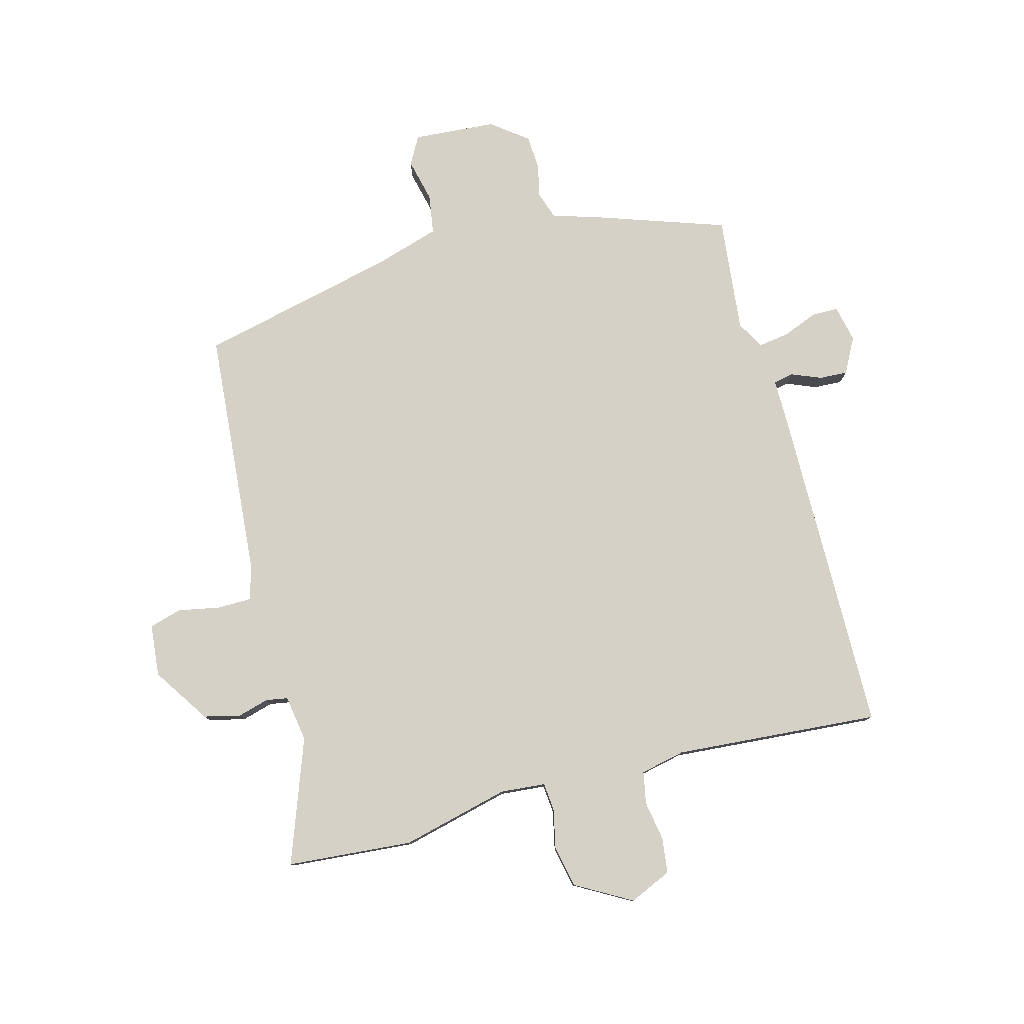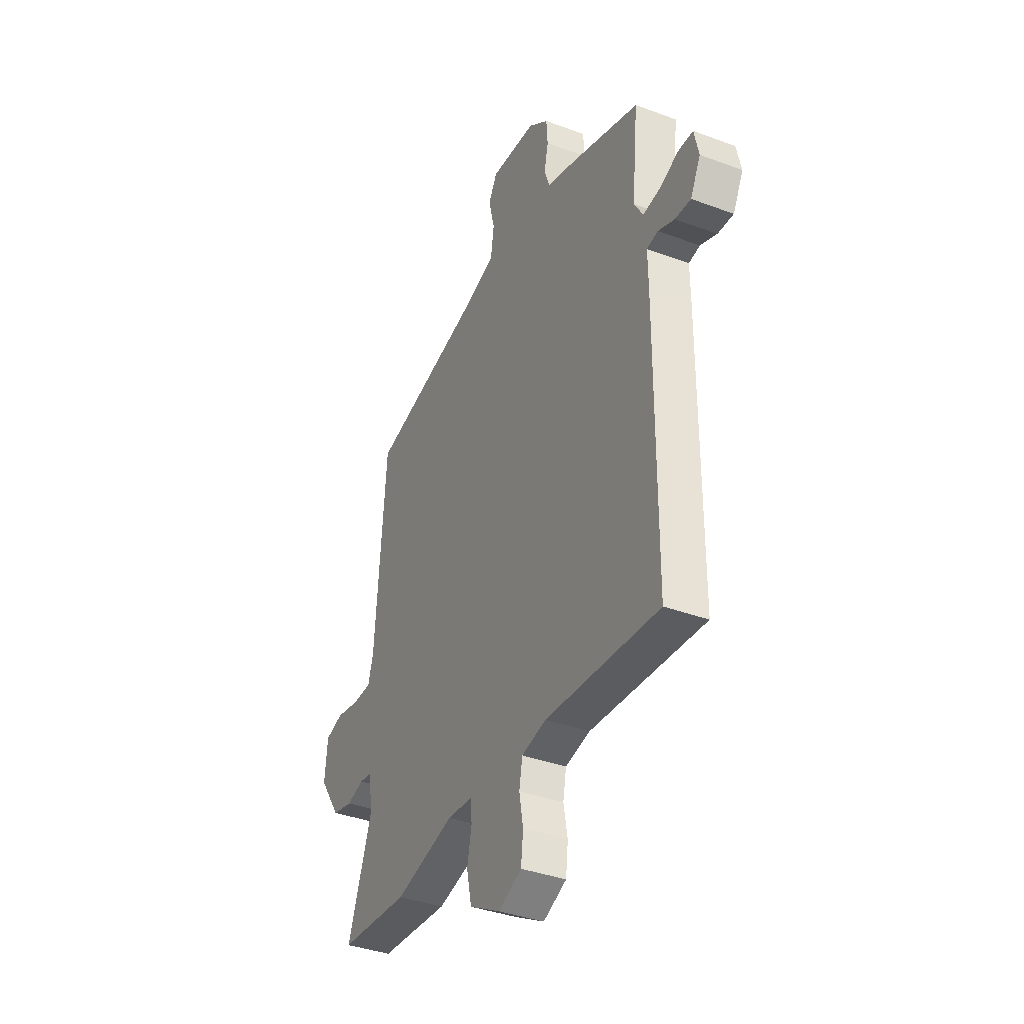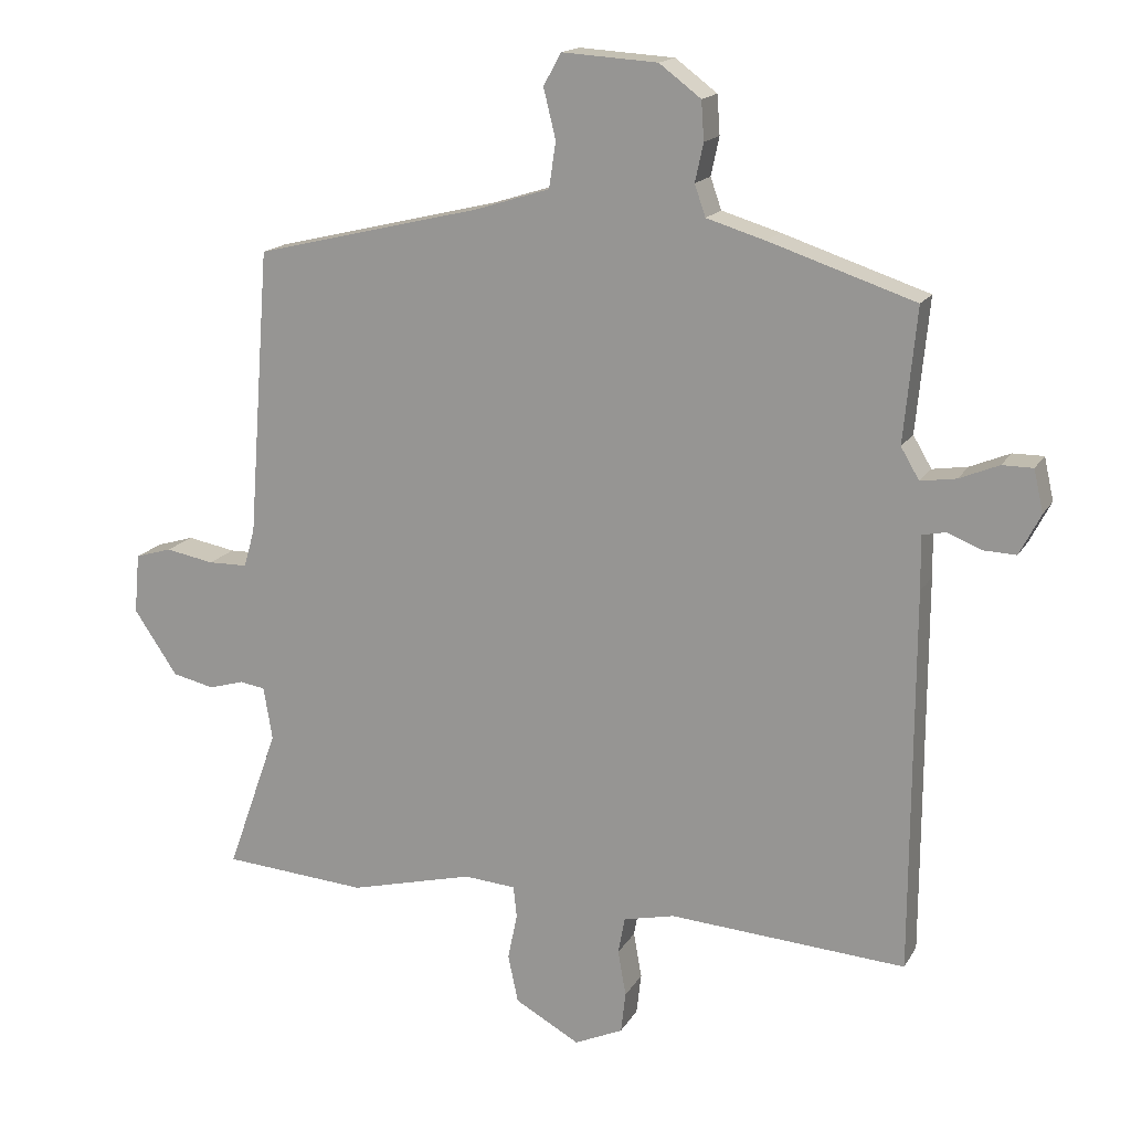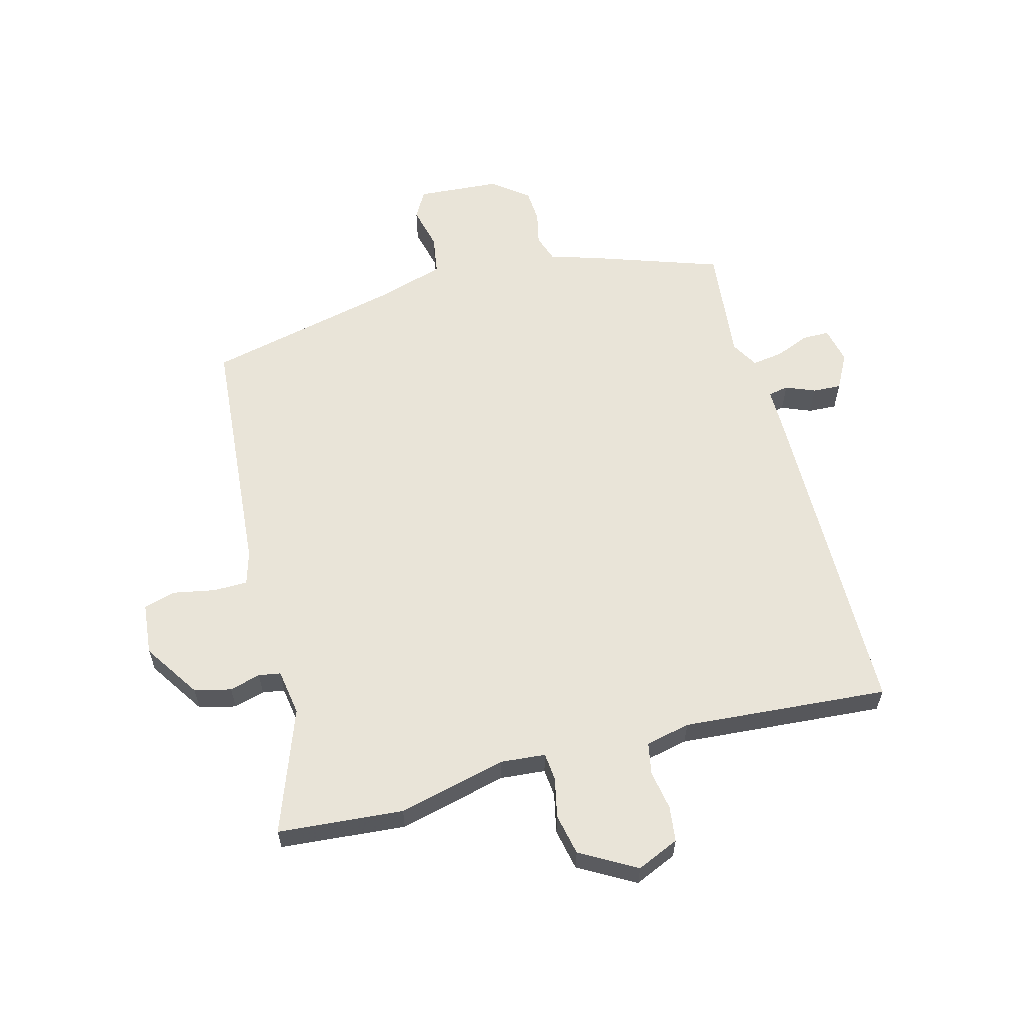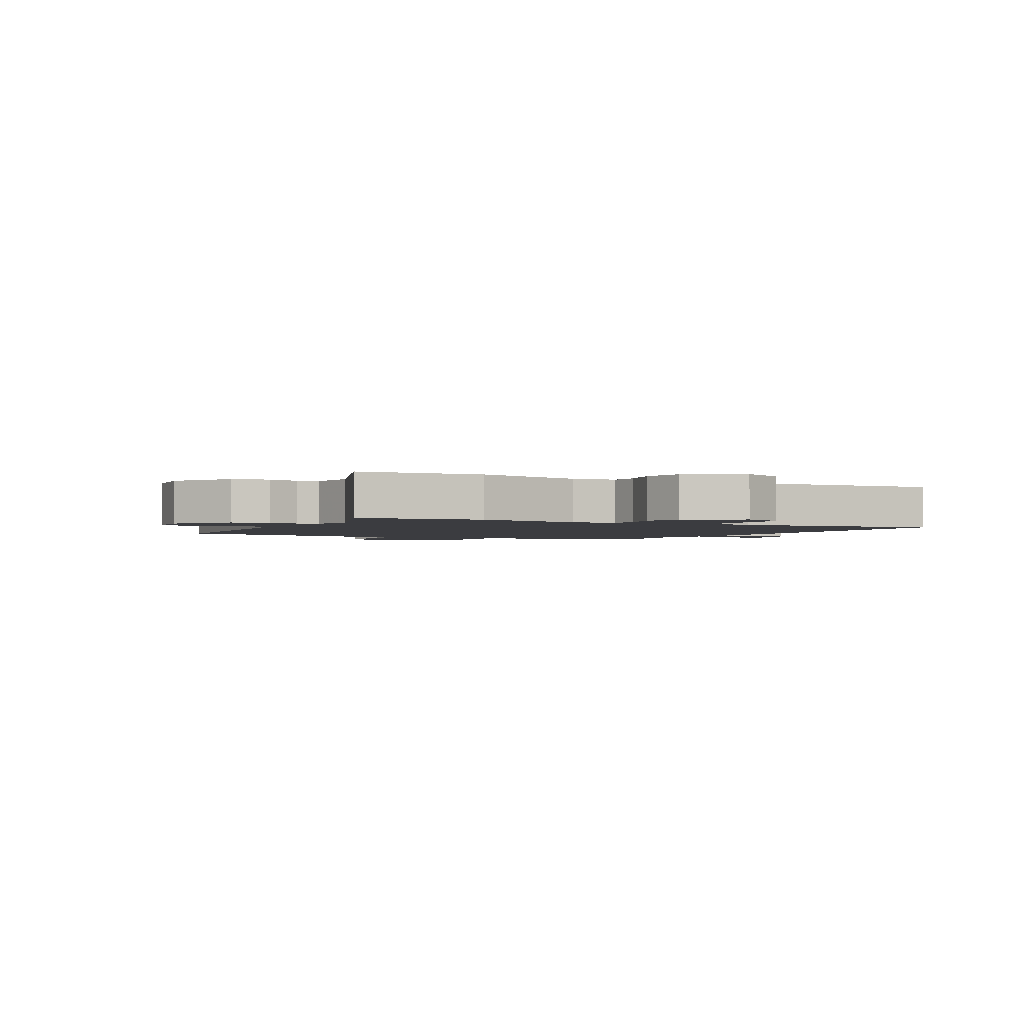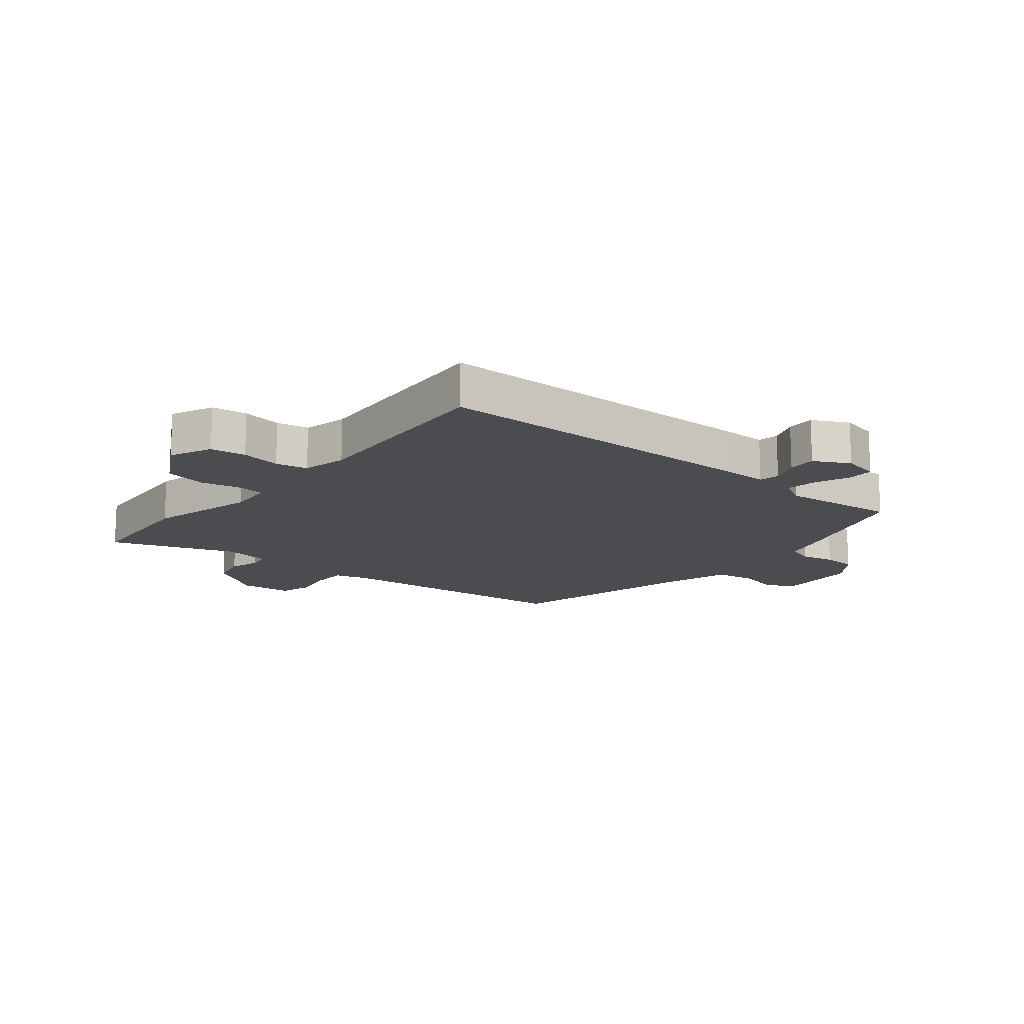
<metadata>
{"format":"obj","ext":"obj","renderer":"f3d","projection":"perspective","resolution":1024,"background":"white","views":[{"elev":79.2,"azim":165.5,"up":"+Y"},{"elev":-37.3,"azim":-115.6,"up":"+Z"},{"elev":16.3,"azim":-159.1,"up":"+Z"},{"elev":59.8,"azim":165.6,"up":"+Y"},{"elev":-2.1,"azim":152.6,"up":"+Y"},{"elev":-14.9,"azim":-129.1,"up":"+Y"}]}
</metadata>
<code>
v 0.551 0.07 -0.496
v 0.339 0.07 -0.512
v 0.157 0.07 -0.466
v 0.081 0.07 -0.472
v 0.076 0.07 -0.519
v 0.09 0.07 -0.586
v 0.075 0.07 -0.656
v -0.02 0.07 -0.709
v -0.091 0.07 -0.677
v -0.098 0.07 -0.617
v -0.086 0.07 -0.55
v -0.096 0.07 -0.496
v -0.171 0.07 -0.479
v -0.518 0.07 -0.503
v -0.52 0.07 0.056
v -0.519 0.07 0.135
v -0.553 0.07 0.142
v -0.603 0.07 0.122
v -0.651 0.07 0.12
v -0.682 0.07 0.18
v -0.668 0.07 0.242
v -0.623 0.07 0.242
v -0.565 0.07 0.218
v -0.513 0.07 0.21
v -0.486 0.07 0.256
v -0.505 0.07 0.452
v -0.291 0.07 0.523
v -0.205 0.07 0.549
v -0.189 0.07 0.595
v -0.201 0.07 0.651
v -0.197 0.07 0.708
v -0.136 0.07 0.754
v 0.004 0.07 0.763
v 0.03 0.07 0.716
v 0.012 0.07 0.643
v 0.022 0.07 0.576
v 0.131 0.07 0.542
v 0.465 0.07 0.462
v 0.497 0.07 0.04
v 0.513 0.07 -0.016
v 0.571 0.07 -0.017
v 0.642 0.07 -0.004
v 0.696 0.07 -0.02
v 0.704 0.07 -0.108
v 0.64 0.07 -0.203
v 0.578 0.07 -0.217
v 0.526 0.07 -0.202
v 0.489 0.07 -0.208
v 0.476 0.07 -0.286
v 0.551 0 -0.496
v 0.339 0 -0.512
v 0.157 0 -0.466
v 0.081 0 -0.472
v 0.076 0 -0.519
v 0.09 0 -0.586
v 0.075 0 -0.656
v -0.02 0 -0.709
v -0.091 0 -0.677
v -0.098 0 -0.617
v -0.086 0 -0.55
v -0.096 0 -0.496
v -0.171 0 -0.479
v -0.518 0 -0.503
v -0.52 0 0.056
v -0.519 0 0.135
v -0.553 0 0.142
v -0.603 0 0.122
v -0.651 0 0.12
v -0.682 0 0.18
v -0.668 0 0.242
v -0.623 0 0.242
v -0.565 0 0.218
v -0.513 0 0.21
v -0.486 0 0.256
v -0.505 0 0.452
v -0.291 0 0.523
v -0.205 0 0.549
v -0.189 0 0.595
v -0.201 0 0.651
v -0.197 0 0.708
v -0.136 0 0.754
v 0.004 0 0.763
v 0.03 0 0.716
v 0.012 0 0.643
v 0.022 0 0.576
v 0.131 0 0.542
v 0.465 0 0.462
v 0.497 0 0.04
v 0.513 0 -0.016
v 0.571 0 -0.017
v 0.642 0 -0.004
v 0.696 0 -0.02
v 0.704 0 -0.108
v 0.64 0 -0.203
v 0.578 0 -0.217
v 0.526 0 -0.202
v 0.489 0 -0.208
v 0.476 0 -0.286
f 45 46 47
f 44 45 47
f 43 44 47
f 42 43 47
f 41 42 47
f 40 41 47 48
f 39 40 48 49
f 37 38 39 49
f 33 34 35
f 32 33 35
f 31 32 35
f 30 31 35
f 29 30 35
f 28 29 35 36
f 1 2 3
f 49 1 3
f 37 49 3
f 36 37 3
f 28 36 3
f 27 28 3
f 26 27 3
f 25 26 3
f 21 22 23
f 20 21 23
f 19 20 23
f 18 19 23
f 17 18 23
f 16 17 23 24
f 16 24 25
f 15 16 25
f 14 15 25
f 13 14 25
f 9 10 11
f 8 9 11
f 7 8 11
f 6 7 11
f 5 6 11
f 4 5 11 12
f 13 25 3 4
f 4 12 13
f 96 95 94
f 96 94 93
f 96 93 92
f 96 92 91
f 96 91 90
f 97 96 90 89
f 98 97 89 88
f 98 88 87 86
f 84 83 82
f 84 82 81
f 84 81 80
f 84 80 79
f 84 79 78
f 85 84 78 77
f 52 51 50
f 52 50 98
f 52 98 86
f 52 86 85
f 52 85 77
f 52 77 76
f 52 76 75
f 52 75 74
f 72 71 70
f 72 70 69
f 72 69 68
f 72 68 67
f 72 67 66
f 73 72 66 65
f 74 73 65
f 74 65 64
f 74 64 63
f 74 63 62
f 60 59 58
f 60 58 57
f 60 57 56
f 60 56 55
f 60 55 54
f 61 60 54 53
f 53 52 74 62
f 62 61 53
f 1 50 51 2
f 2 51 52 3
f 3 52 53 4
f 4 53 54 5
f 5 54 55 6
f 6 55 56 7
f 7 56 57 8
f 8 57 58 9
f 9 58 59 10
f 10 59 60 11
f 11 60 61 12
f 12 61 62 13
f 13 62 63 14
f 14 63 64 15
f 15 64 65 16
f 16 65 66 17
f 17 66 67 18
f 18 67 68 19
f 19 68 69 20
f 20 69 70 21
f 21 70 71 22
f 22 71 72 23
f 23 72 73 24
f 24 73 74 25
f 25 74 75 26
f 26 75 76 27
f 27 76 77 28
f 28 77 78 29
f 29 78 79 30
f 30 79 80 31
f 31 80 81 32
f 32 81 82 33
f 33 82 83 34
f 34 83 84 35
f 35 84 85 36
f 36 85 86 37
f 37 86 87 38
f 38 87 88 39
f 39 88 89 40
f 40 89 90 41
f 41 90 91 42
f 42 91 92 43
f 43 92 93 44
f 44 93 94 45
f 45 94 95 46
f 46 95 96 47
f 47 96 97 48
f 48 97 98 49
f 49 98 50 1

</code>
